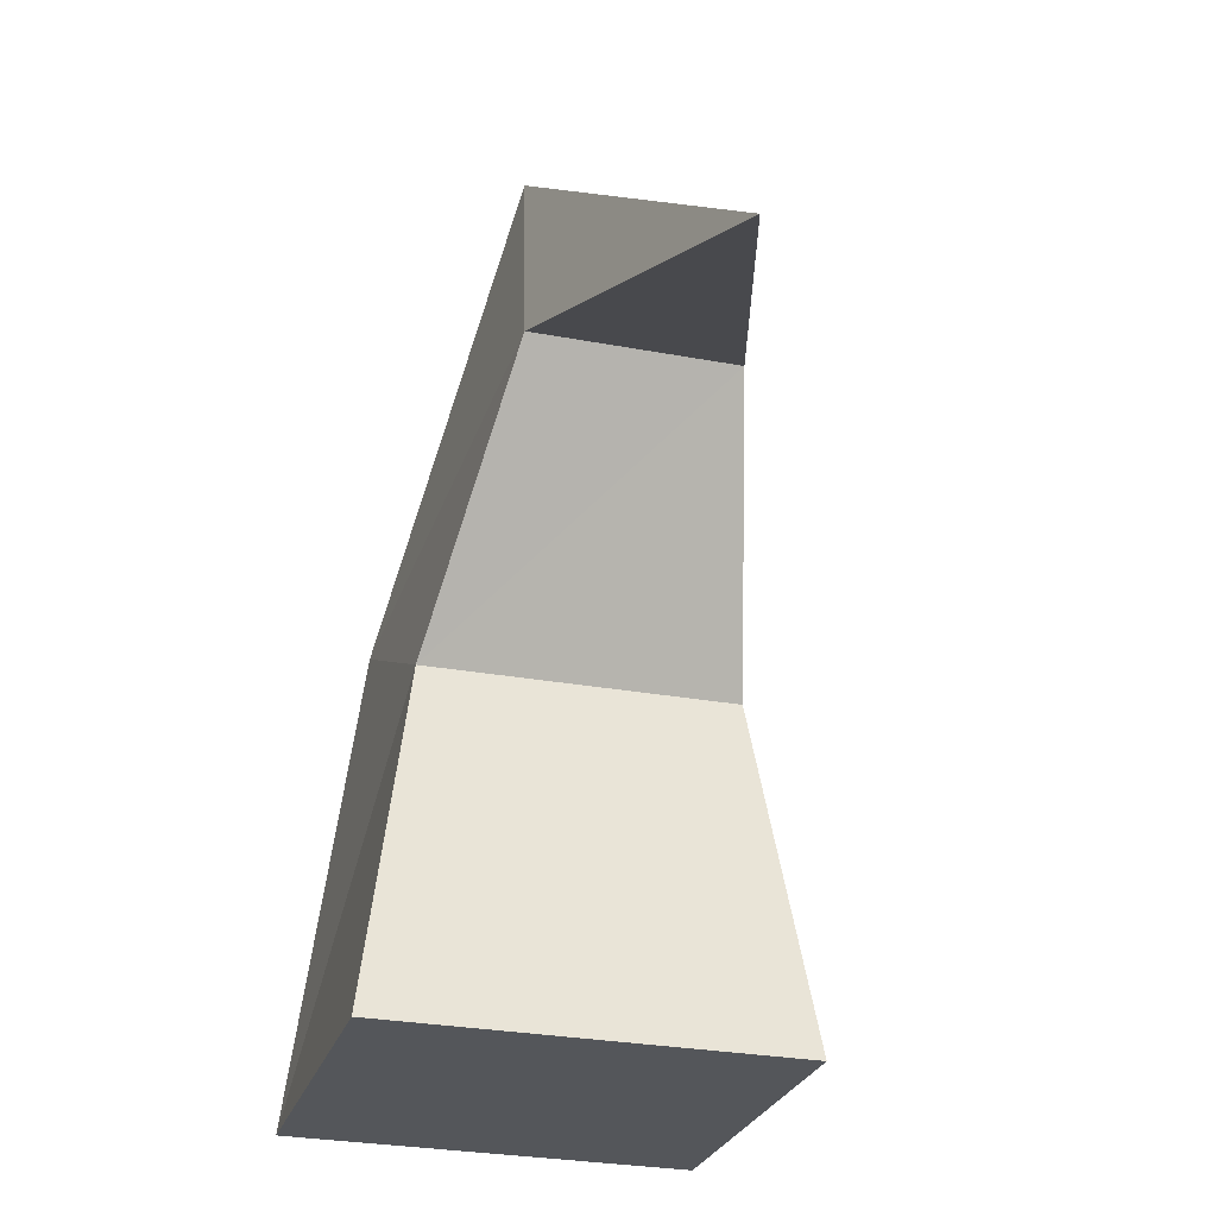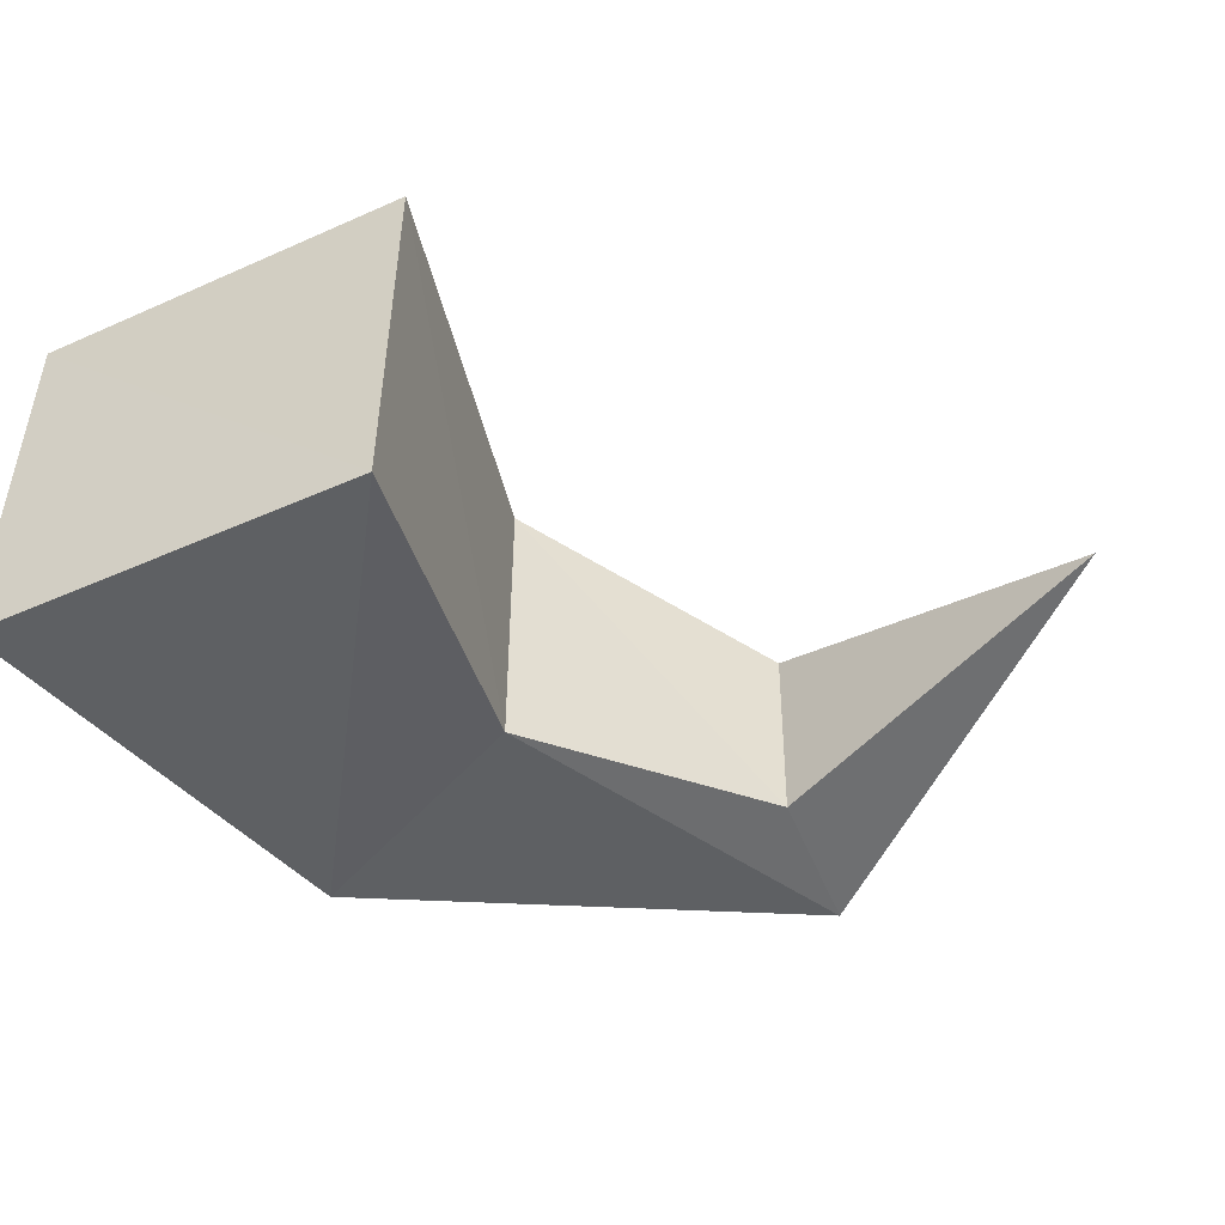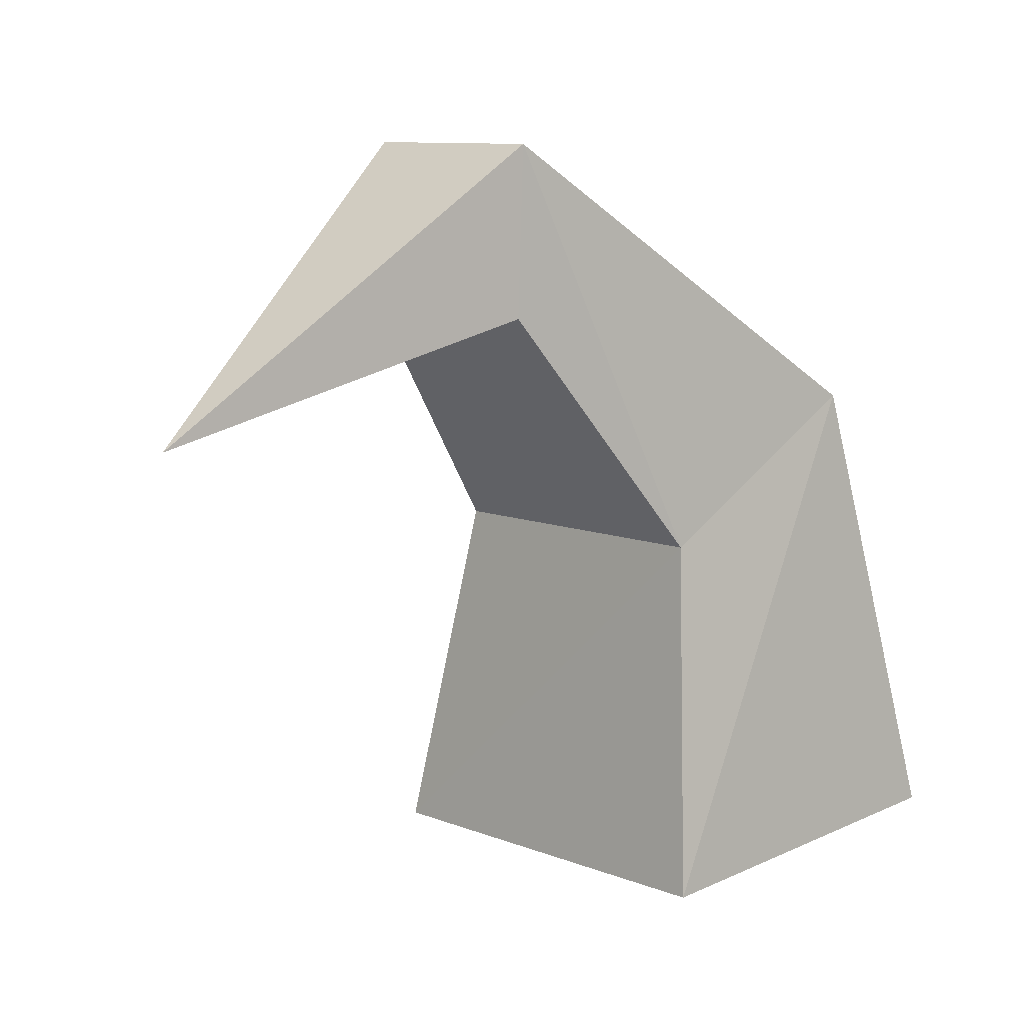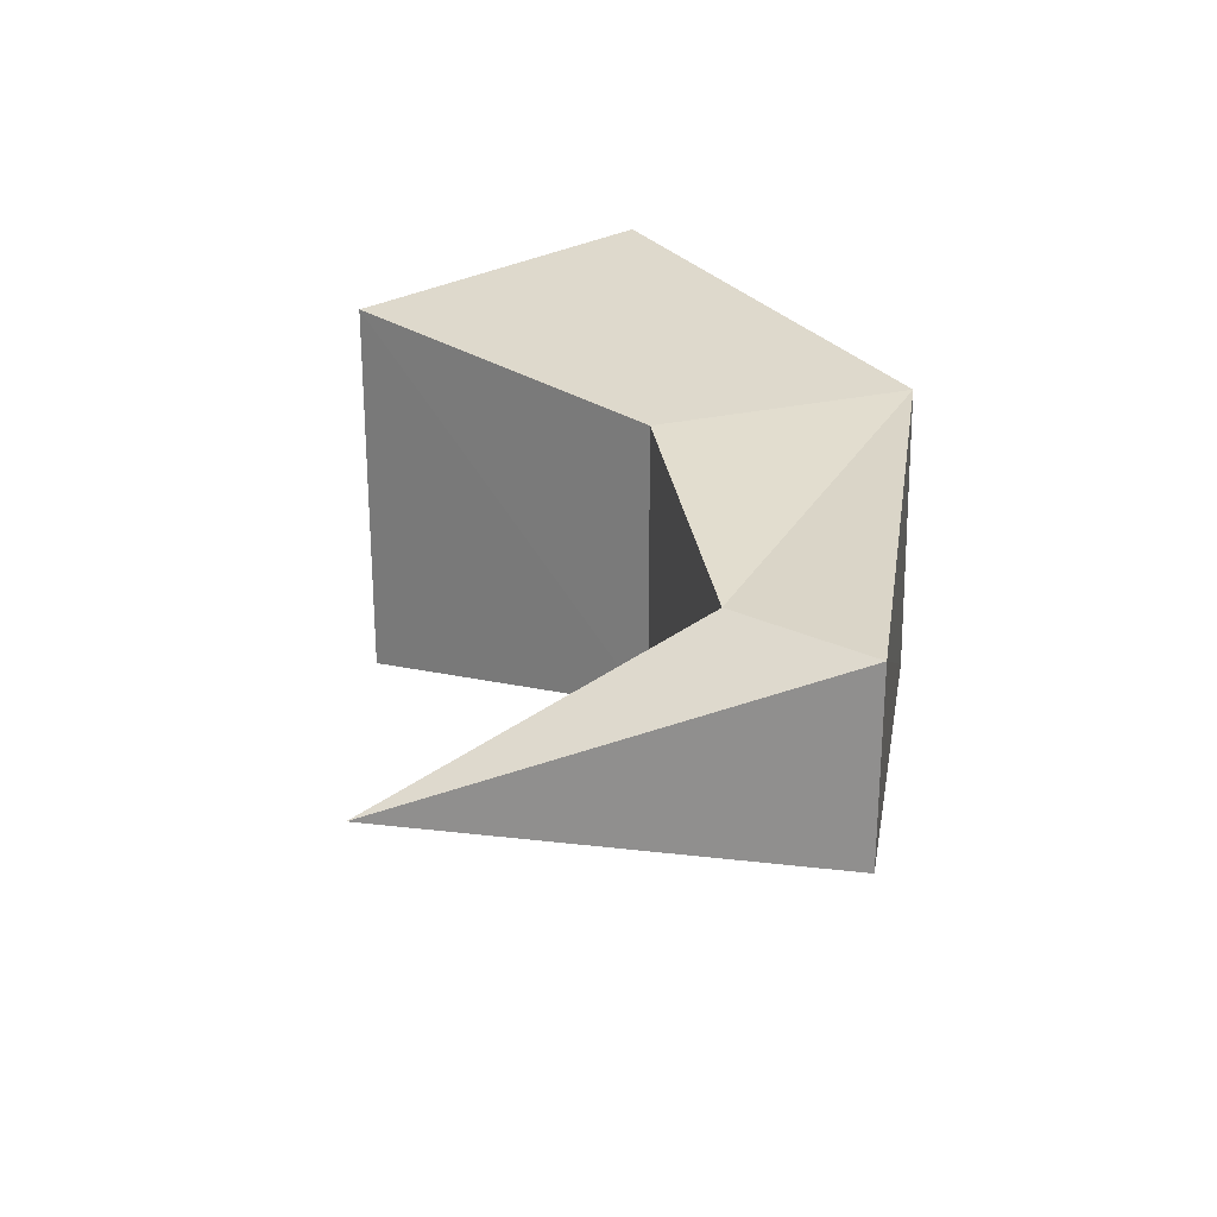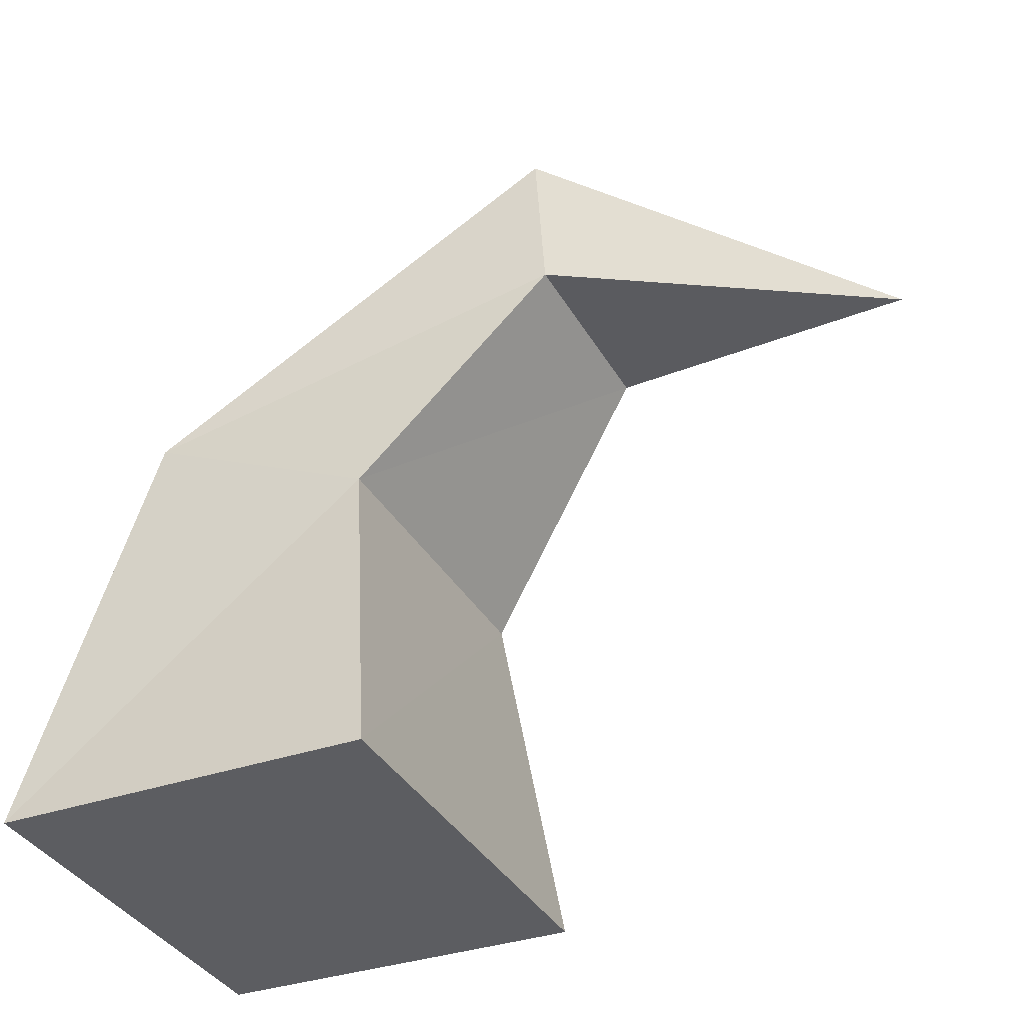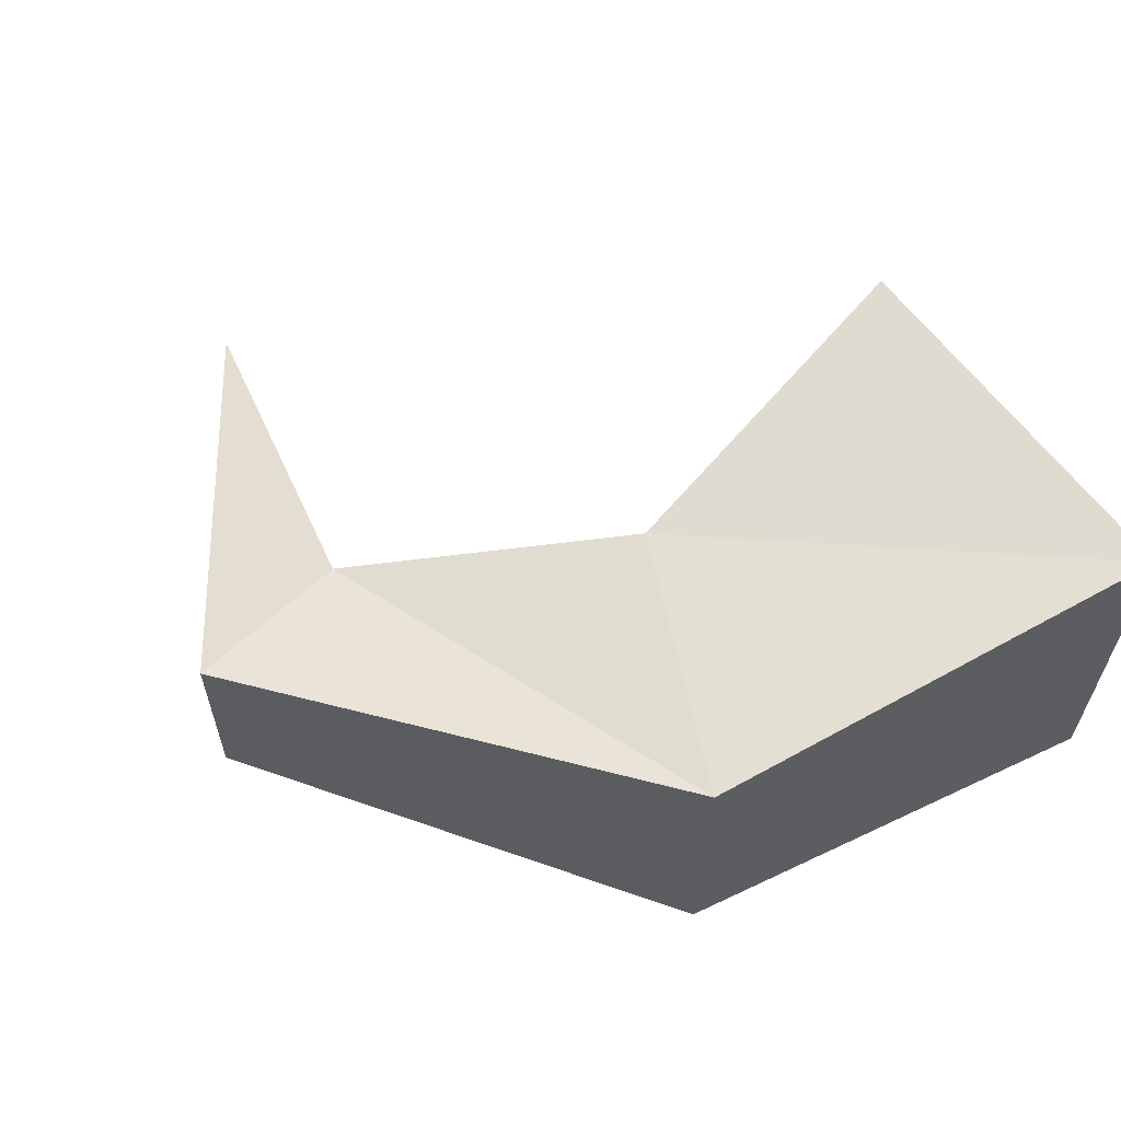
<metadata>
{"format":"obj","ext":"obj","renderer":"f3d","projection":"perspective","resolution":1024,"background":"white","views":[{"elev":-28.6,"azim":74.9,"up":"+Y"},{"elev":-48.3,"azim":23.2,"up":"+Z"},{"elev":10.0,"azim":135.5,"up":"+Y"},{"elev":25.4,"azim":131.7,"up":"+Z"},{"elev":-38.2,"azim":27.8,"up":"+Y"},{"elev":61.4,"azim":-129.6,"up":"+Z"}]}
</metadata>
<code>
o Cube
v 0.859 -0.006073 -1
v 0.8701 -0.005595 1
v -1.089 0.1092 1
v -1.082 0.1006 -1
v 0.6275 1.726 -0.75
v 0.6275 1.726 0.75
v -0.6018 2.372 0.75
v -0.5962 2.394 -0.75
v 1.536 2.924 -0.5
v 1.546 2.926 0.5
v 1.494 3.748 0.5
v 1.504 3.749 -0.5
v 3.264 2.408 -0
v 3.264 2.408 -0
v 3.264 2.408 -0
v 3.264 2.408 -0
f 1 2 3
f 8 7 11
f 5 6 2
f 6 7 3
f 3 7 8
f 1 4 8
f 12 11 15
f 7 6 10
f 5 8 12
f 6 5 9
f 13 16 15
f 11 10 14
f 9 12 16
f 10 9 13
f 4 1 3
f 12 8 11
f 1 5 2
f 2 6 3
f 4 3 8
f 5 1 8
f 16 12 15
f 11 7 10
f 9 5 12
f 10 6 9
f 14 13 15
f 15 11 14
f 13 9 16
f 14 10 13

</code>
